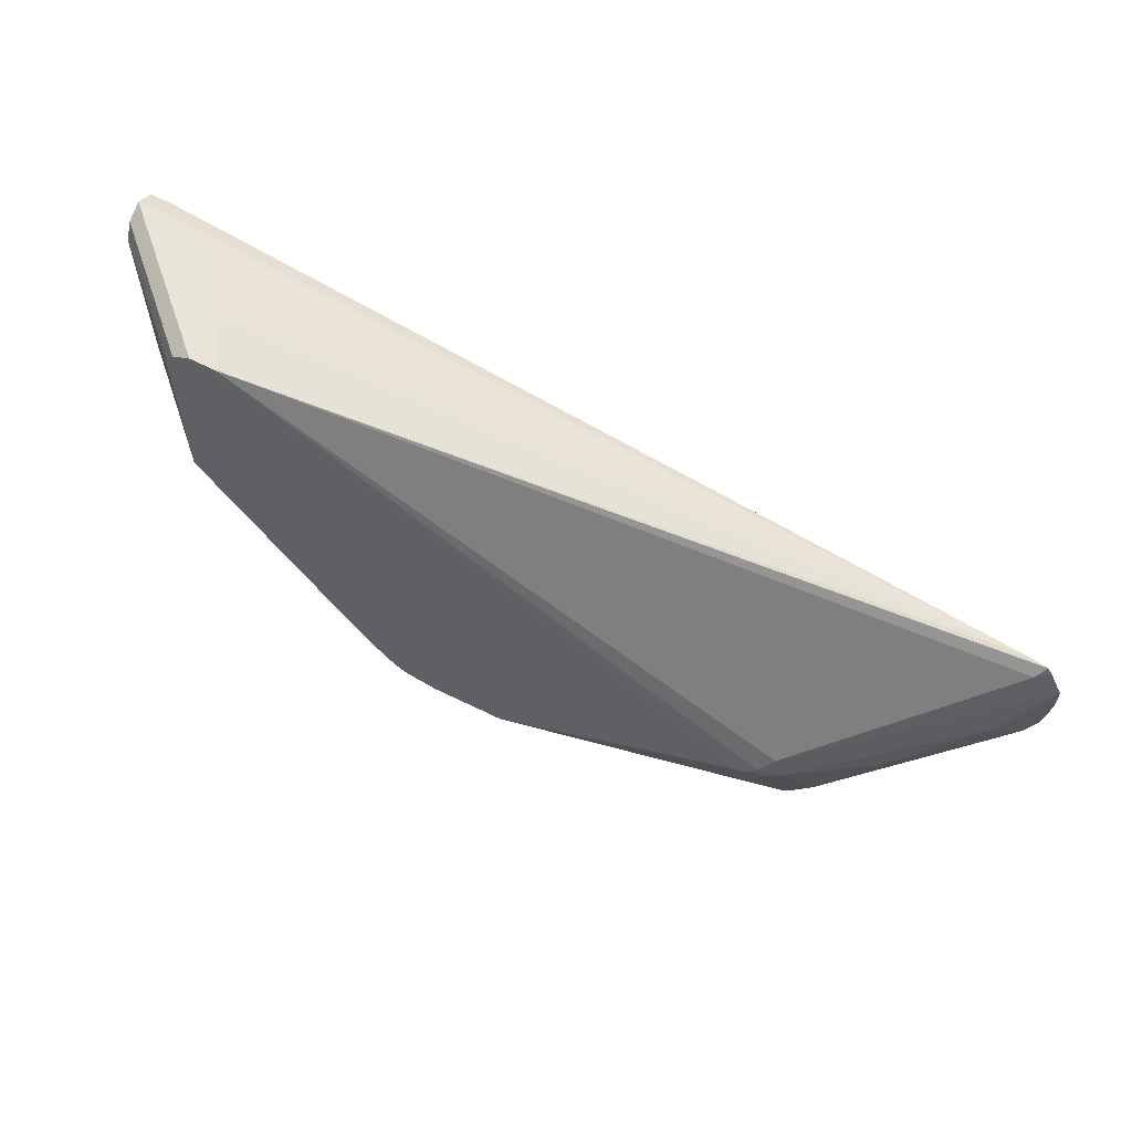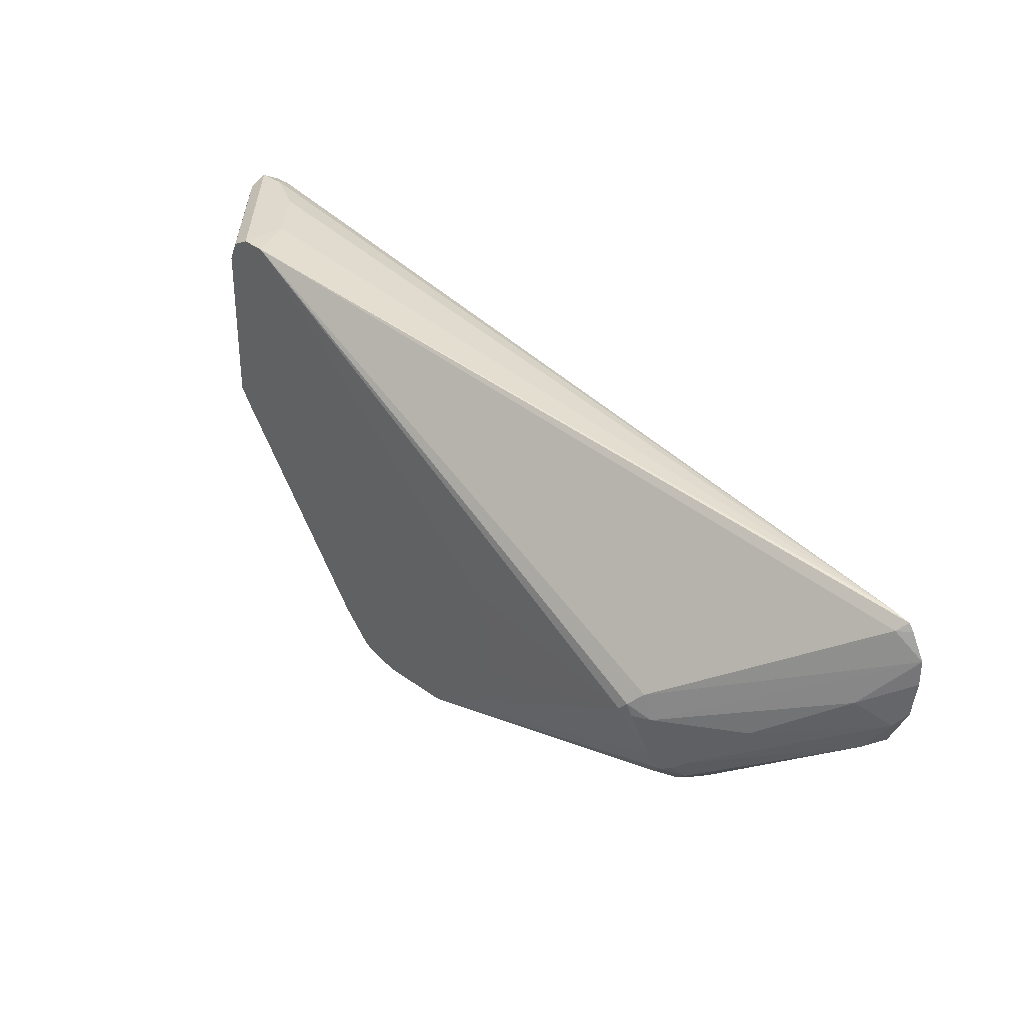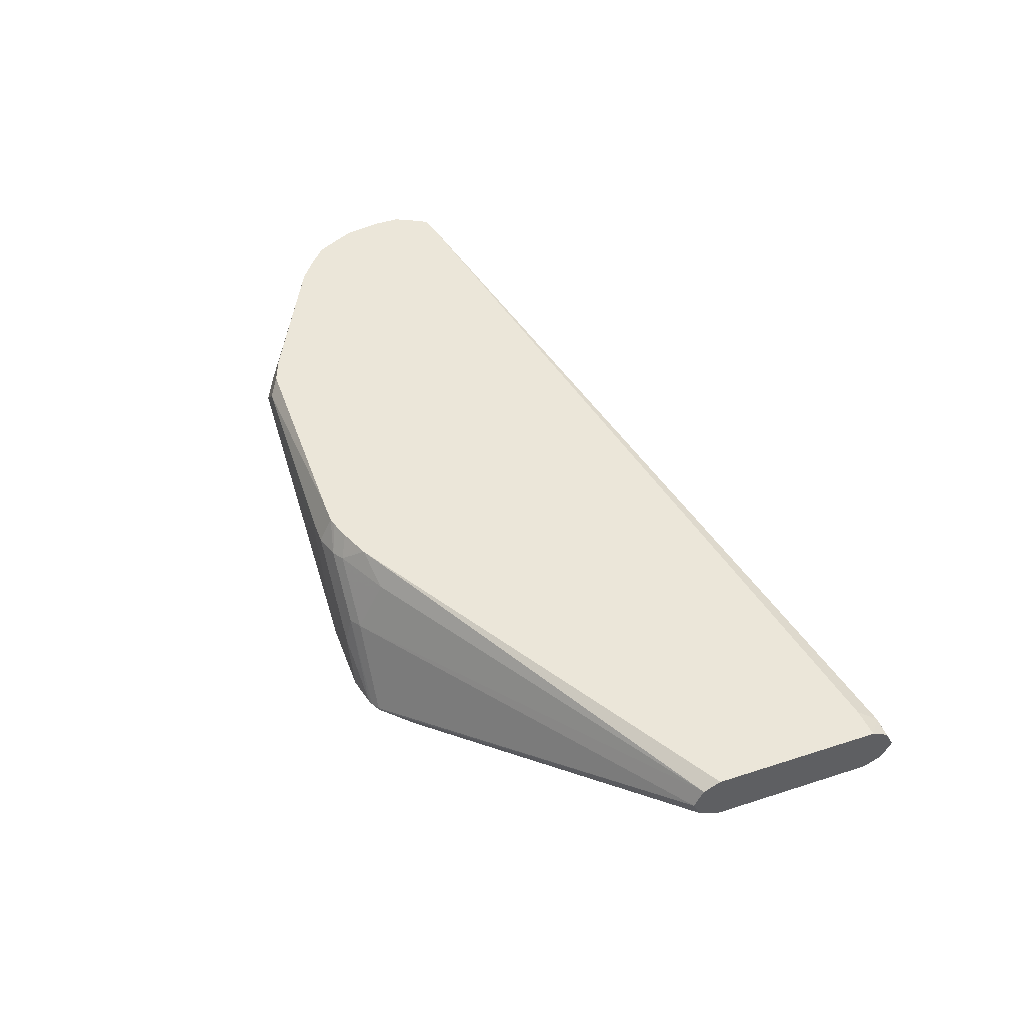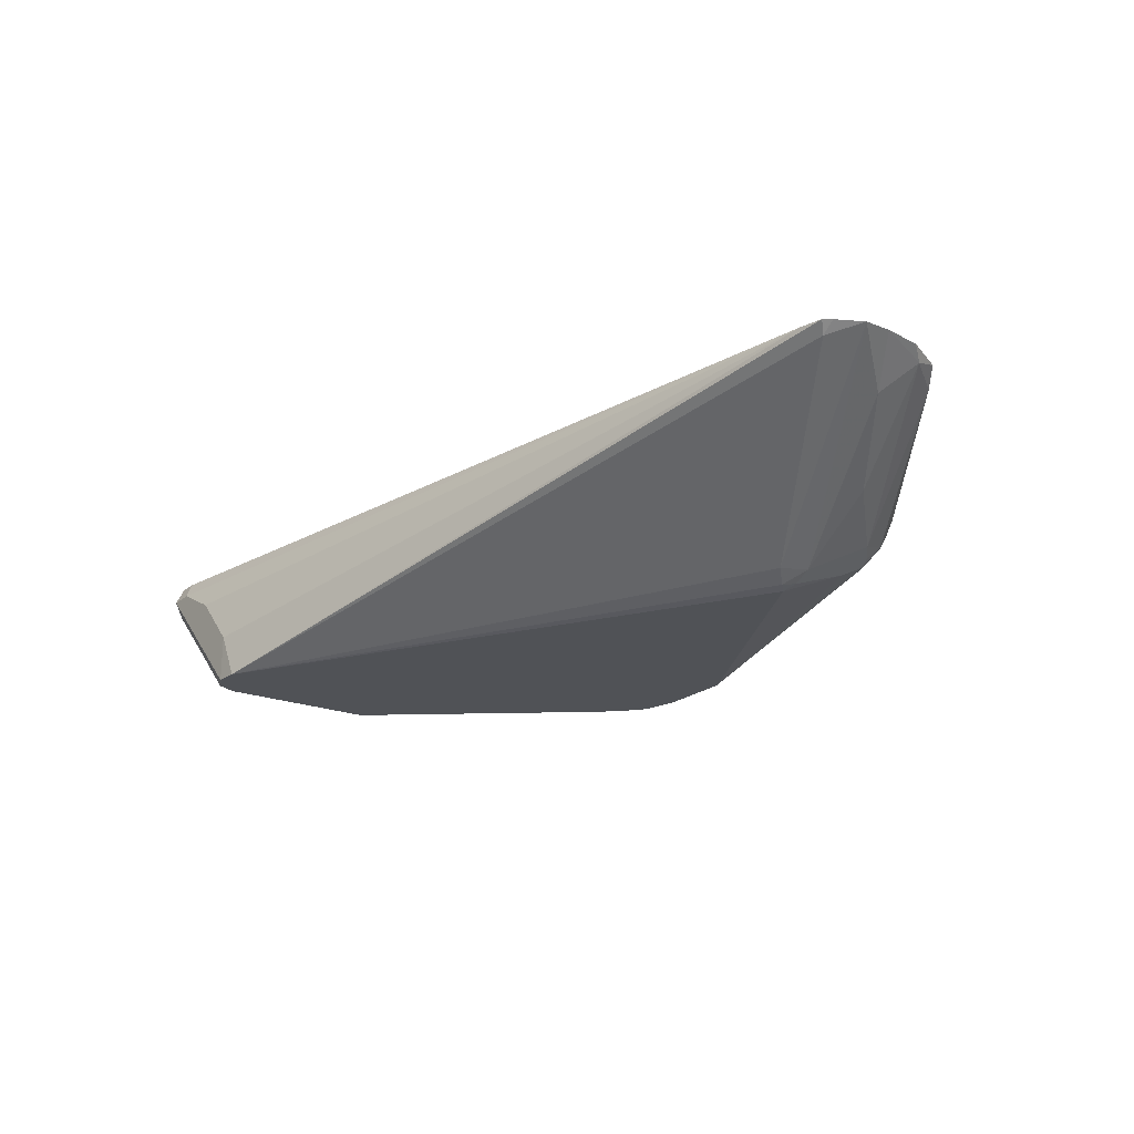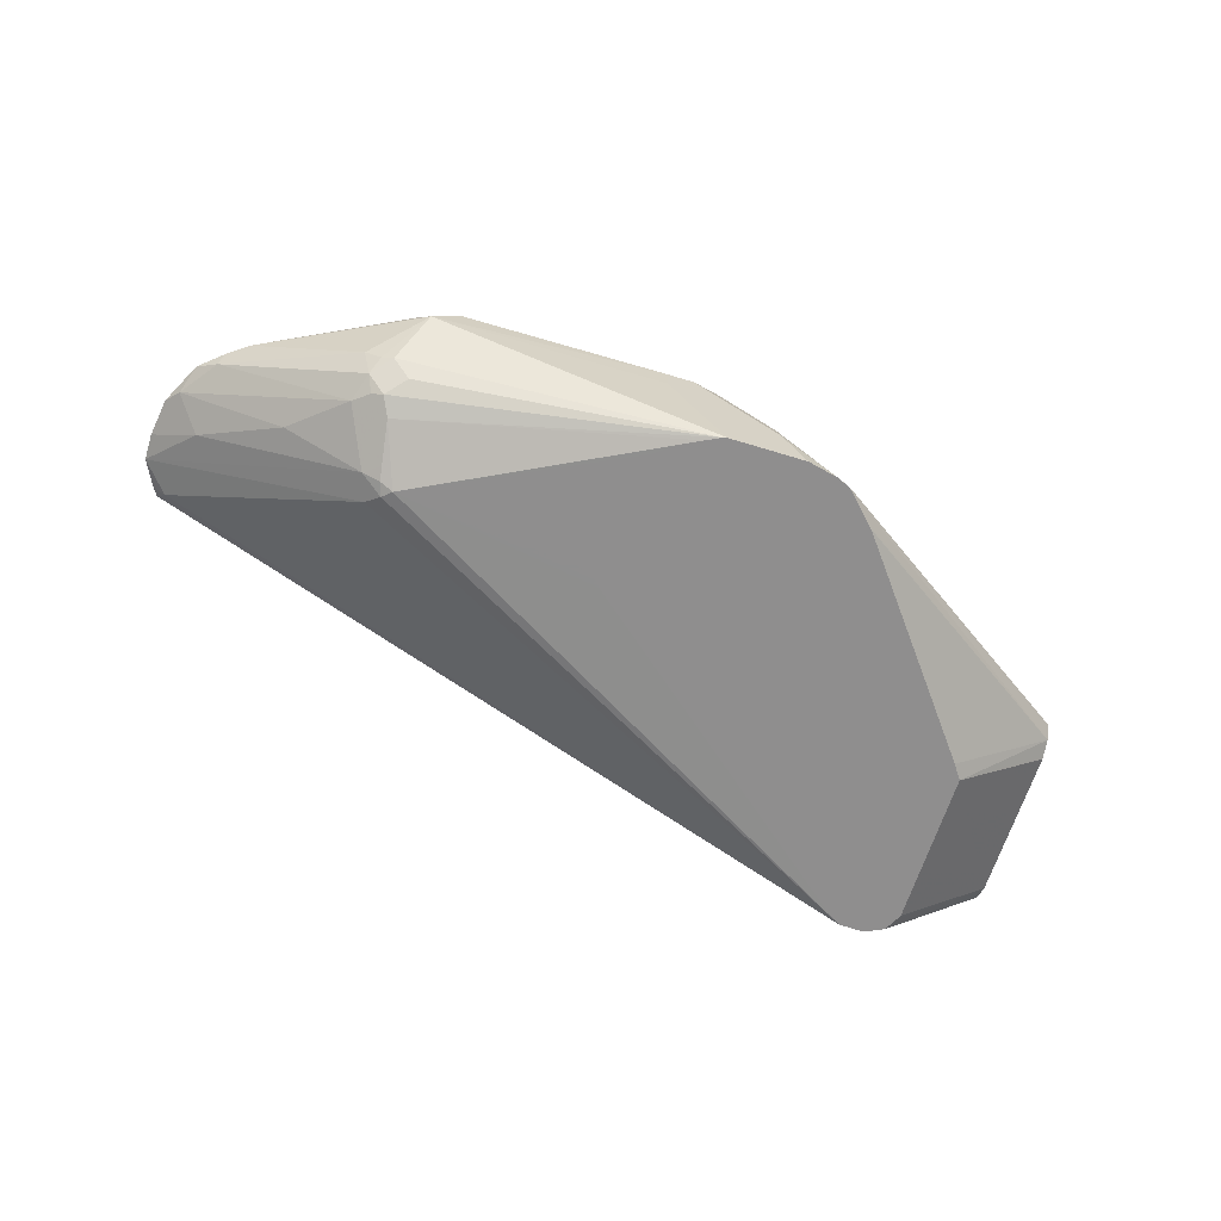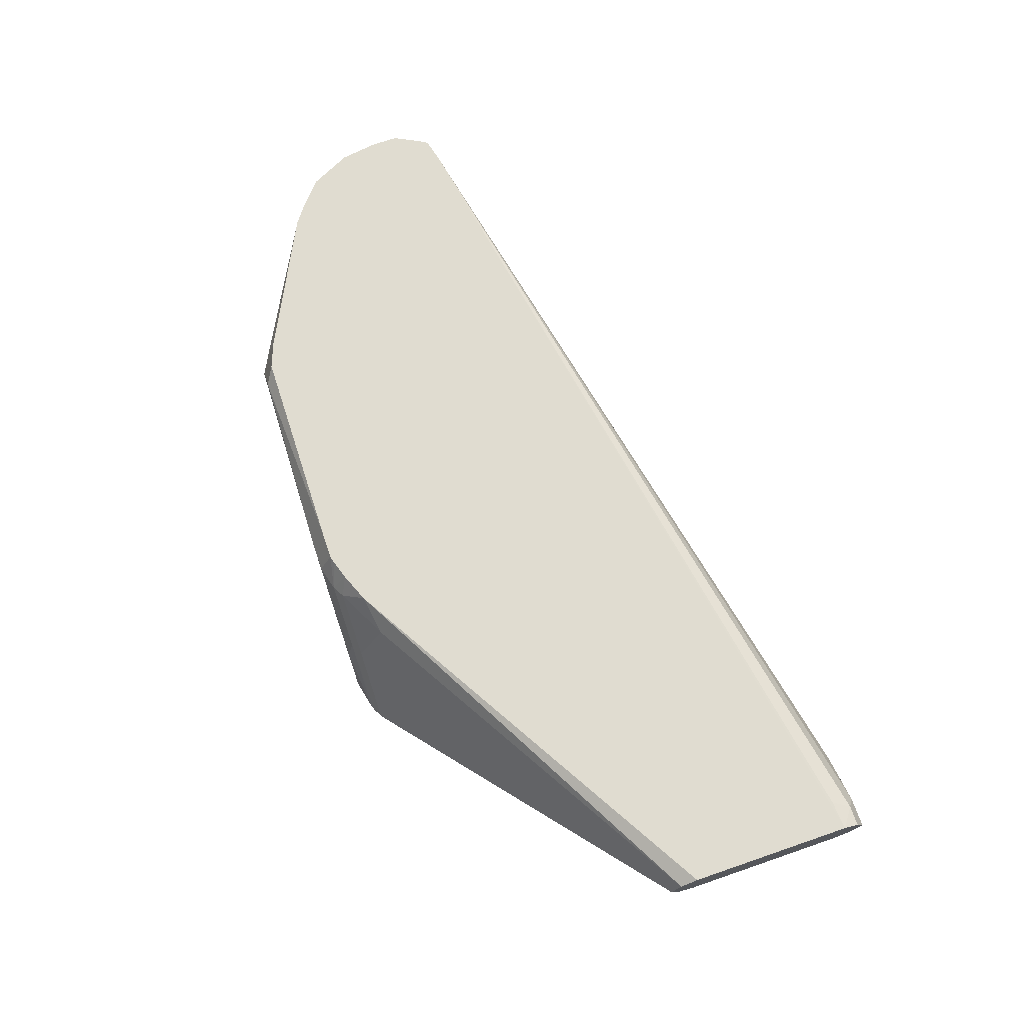
<metadata>
{"format":"obj","ext":"obj","renderer":"f3d","projection":"perspective","resolution":1024,"background":"white","views":[{"elev":60.3,"azim":-153.1,"up":"+Y"},{"elev":32.0,"azim":-133.8,"up":"+Y"},{"elev":46.7,"azim":69.8,"up":"+Z"},{"elev":-20.9,"azim":-125.2,"up":"+Z"},{"elev":-65.0,"azim":-17.2,"up":"+Z"},{"elev":69.6,"azim":71.0,"up":"+Z"}]}
</metadata>
<code>
v 0.08588 -0.1166 0.02098
v 0.09682 -0.1142 0.02098
v 0.07771 -0.1166 0.03887
v 0.05829 -0.1166 0.02098
v 0.07771 -0.1142 0.0498
v 0.09849 -0.1135 0.02098
v 0.05829 -0.1142 0.06923
v 0.04858 -0.1166 0.06801
v 0.04858 -0.1166 0.03887
v -0.04371 -0.1142 0.06316
v -0.05182 -0.1036 0.04211
v 0.05655 -0.1162 0.02098
v 0.07287 -0.1117 0.06073
v 0.08258 -0.1117 0.05101
v 0.102 -0.1117 0.02098
v 0.102 -0.1117 0.02187
v 0.06316 -0.1117 0.07044
v 0.05829 -0.1088 0.07775
v 0.05131 -0.111 0.07775
v 0.04858 -0.1117 0.07775
v 0.03887 -0.1166 0.06801
v 0.03887 -0.1166 0.0583
v -0.034 -0.1142 0.07288
v -0.04858 -0.1069 0.07775
v -0.04855 -0.1105 0.06801
v -0.1004 -0.08096 0.07775
v -0.1004 -0.08096 0.07773
v -0.06153 -0.1004 0.04859
v -0.05586 -0.102 0.04373
v -0.05829 -0.09717 0.03887
v -0.05182 -0.09392 0.03239
v -0.04531 -0.1004 0.03563
v -0.04855 -0.08745 0.02915
v 0.05108 -0.1135 0.02098
v 0.08258 -0.102 0.07044
v 0.2145 -0.02916 0.06801
v 0.2145 -0.02589 0.07474
v 0.1038 -0.11 0.02098
v 0.2145 -0.02592 0.06154
v 0.0692 -0.1044 0.07775
v 0.068 -0.1049 0.07775
v 0.06322 -0.1068 0.07775
v 0.03887 -0.1117 0.07775
v -0.03887 -0.1105 0.07775
v -0.08098 -0.09068 0.07775
v -0.1081 -0.07529 0.07775
v -0.1093 -0.07286 0.07288
v -0.06153 -0.08745 0.03563
v -0.05586 -0.0923 0.03401
v -0.05182 -0.06801 0.02591
v -0.04615 -0.07286 0.0243
v -0.05506 -0.08745 0.03239
v -0.04048 -0.0664 0.02106
v 0.04557 -0.1106 0.02098
v 0.2145 -0.01986 0.07775
v 0.1117 -0.102 0.02098
v 0.1717 -0.02592 0.02098
v 0.1757 -0.02022 0.02098
v 0.2145 -0.02018 0.05867
v 0.1135 -0.1003 0.02098
v -0.1166 -0.068 0.07775
v -0.1166 -0.06801 0.07773
v -0.1198 -0.05829 0.07449
v -0.08095 -0.06801 0.04535
v -0.04855 -0.05829 0.02551
v -0.04371 -0.06315 0.02187
v -0.04531 -0.06801 0.02267
v -0.1101 -0.04858 0.06477
v -0.1264 -0.02911 0.07775
v 0.03403 -0.05343 0.02098
v 0.03189 -0.05597 0.02098
v 0.03049 -0.05829 0.02098
v 0.02839 -0.06801 0.02098
v 0.02839 -0.08745 0.02098
v 0.03166 -0.09717 0.02098
v 0.03243 -0.0987 0.02098
v 0.03573 -0.1037 0.02098
v 0.04447 -0.11 0.02098
v 0.1557 0.04826 0.02098
v 0.1499 0.04438 0.02098
v 0.2145 0.03958 0.07775
v 0.1757 0.03809 0.02098
v 0.2145 -0.01944 0.0583
v -0.1215 -0.05829 0.07775
v -0.1243 -0.0527 0.07775
v -0.1264 -0.03879 0.07775
v -0.1166 -0.01944 0.07409
v -0.1215 -0.01944 0.07775
v 0.1652 0.04858 0.03887
v 0.1652 0.04858 0.02098
v -0.1195 -0.01651 0.07775
v -0.1117 -0.01457 0.07775
v 0.2145 0.04533 0.07449
v 0.2073 0.04533 0.07449
v 0.204 0.03887 0.07773
v 0.1749 0.03982 0.02098
v 0.2145 0.03887 0.0583
v 0.1846 0.04858 0.0583
v 0.2145 0.04858 0.06801
v 0.1722 0.04527 0.02098
v 0.204 0.04858 0.06801
v 0.2145 0.04485 0.06129
v 0.2145 0.04533 0.06154
f 36 81 55
f 36 55 37
f 37 55 40
f 38 56 39
f 39 57 58
f 39 58 59
f 39 56 60
f 39 60 57
f 36 93 81
f 46 61 62
f 48 64 50
f 47 62 63
f 47 63 48
f 48 50 52
f 48 63 64
f 50 65 66
f 50 66 67
f 50 67 51
f 50 64 68
f 36 99 93
f 50 68 69
f 46 62 47
f 36 103 99
f 30 47 48
f 36 97 102
f 50 69 65
f 24 45 25
f 25 45 26
f 26 46 27
f 27 46 47
f 27 47 28
f 28 30 29
f 28 47 30
f 30 48 49
f 30 49 31
f 36 102 103
f 31 50 51
f 31 49 48
f 31 48 52
f 31 52 50
f 33 51 53
f 33 53 34
f 34 53 54
f 35 37 40
f 36 39 59
f 36 59 83
f 36 83 97
f 31 51 33
f 51 67 53
f 81 93 94
f 53 71 72
f 79 87 91
f 79 91 92
f 79 92 89
f 81 94 95
f 81 95 92
f 82 96 97
f 87 88 91
f 89 98 101
f 89 101 99
f 89 99 90
f 79 89 90
f 89 92 98
f 92 95 94
f 92 94 101
f 92 101 98
f 93 99 101
f 93 101 94
f 96 100 97
f 97 100 102
f 99 103 100
f 100 103 102
f 23 43 44
f 90 99 100
f 53 70 71
f 69 88 87
f 65 79 66
f 53 72 73
f 53 73 74
f 53 74 75
f 53 75 76
f 53 76 77
f 53 77 78
f 53 78 54
f 53 67 66
f 53 66 79
f 53 79 80
f 68 86 69
f 53 80 70
f 58 97 83
f 58 83 59
f 61 84 62
f 62 84 85
f 62 85 63
f 63 85 86
f 63 86 68
f 63 68 64
f 65 69 87
f 65 87 79
f 58 82 97
f 23 44 24
f 15 39 36
f 18 20 19
f 1 60 56
f 1 56 38
f 1 38 15
f 1 15 6
f 1 6 2
f 2 5 3
f 2 6 5
f 3 5 7
f 3 7 8
f 4 9 10
f 4 10 11
f 4 11 12
f 5 13 7
f 5 6 14
f 5 14 13
f 6 15 16
f 6 16 14
f 7 13 17
f 7 17 18
f 7 18 19
f 7 19 20
f 1 57 60
f 1 58 57
f 1 82 58
f 1 96 82
f 1 2 3
f 1 3 8
f 1 8 21
f 1 22 9
f 1 9 4
f 1 4 12
f 1 12 34
f 1 34 54
f 1 54 78
f 1 78 77
f 7 20 8
f 1 77 76
f 1 75 74
f 1 74 73
f 1 73 72
f 1 72 71
f 1 71 70
f 1 70 80
f 1 80 79
f 1 79 90
f 1 90 100
f 1 100 96
f 1 76 75
f 8 20 43
f 1 21 22
f 9 22 10
f 17 42 18
f 17 35 40
f 18 42 41
f 18 41 40
f 18 40 55
f 18 55 81
f 18 81 92
f 18 92 91
f 18 91 88
f 18 88 69
f 18 69 86
f 18 86 85
f 18 85 84
f 18 84 61
f 18 61 46
f 18 46 26
f 18 26 45
f 18 45 24
f 18 44 43
f 18 43 20
f 8 43 21
f 17 41 42
f 17 40 41
f 18 24 44
f 21 43 23
f 15 36 16
f 10 21 23
f 10 24 25
f 10 25 26
f 10 26 27
f 10 27 28
f 10 28 29
f 10 29 11
f 11 29 30
f 11 30 31
f 10 23 24
f 11 32 12
f 15 38 39
f 11 31 32
f 14 37 35
f 14 36 37
f 14 16 36
f 10 22 21
f 13 14 35
f 12 33 34
f 12 31 33
f 12 32 31
f 13 35 17

</code>
